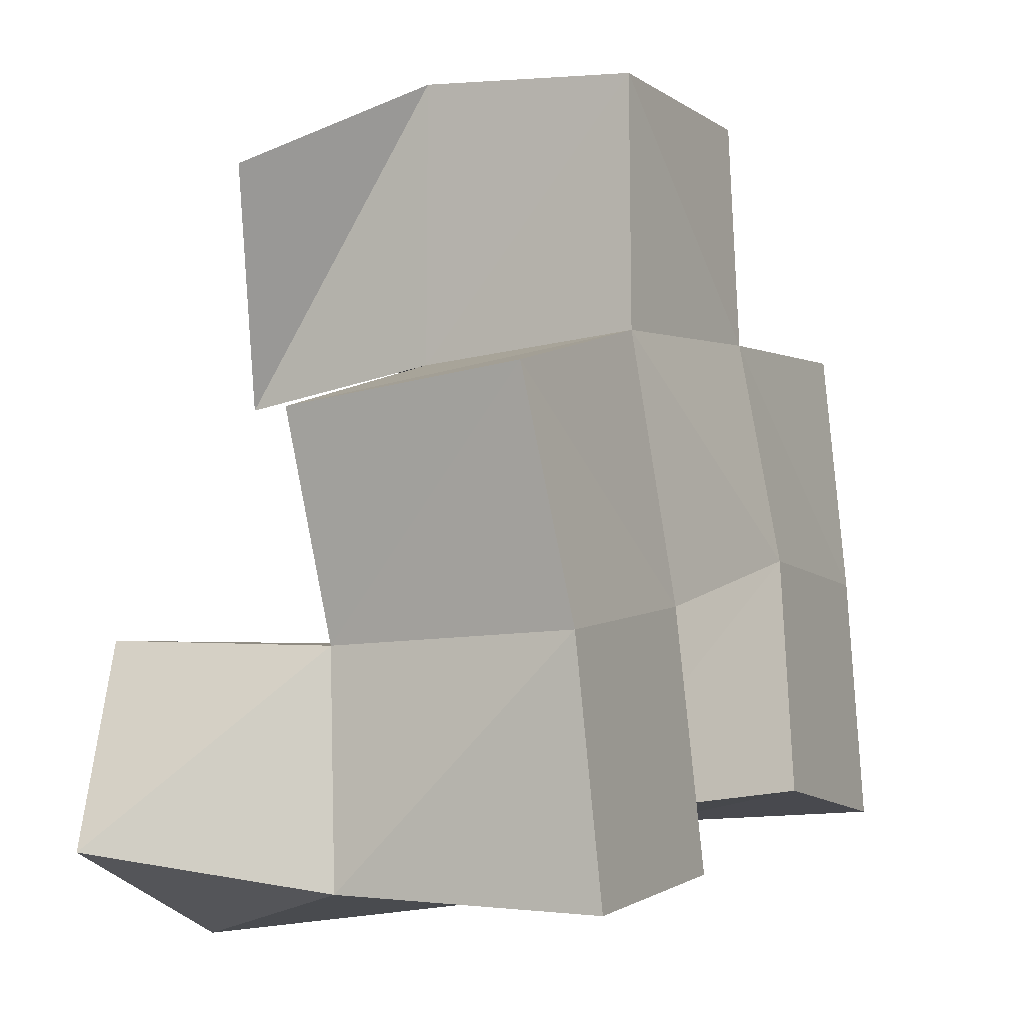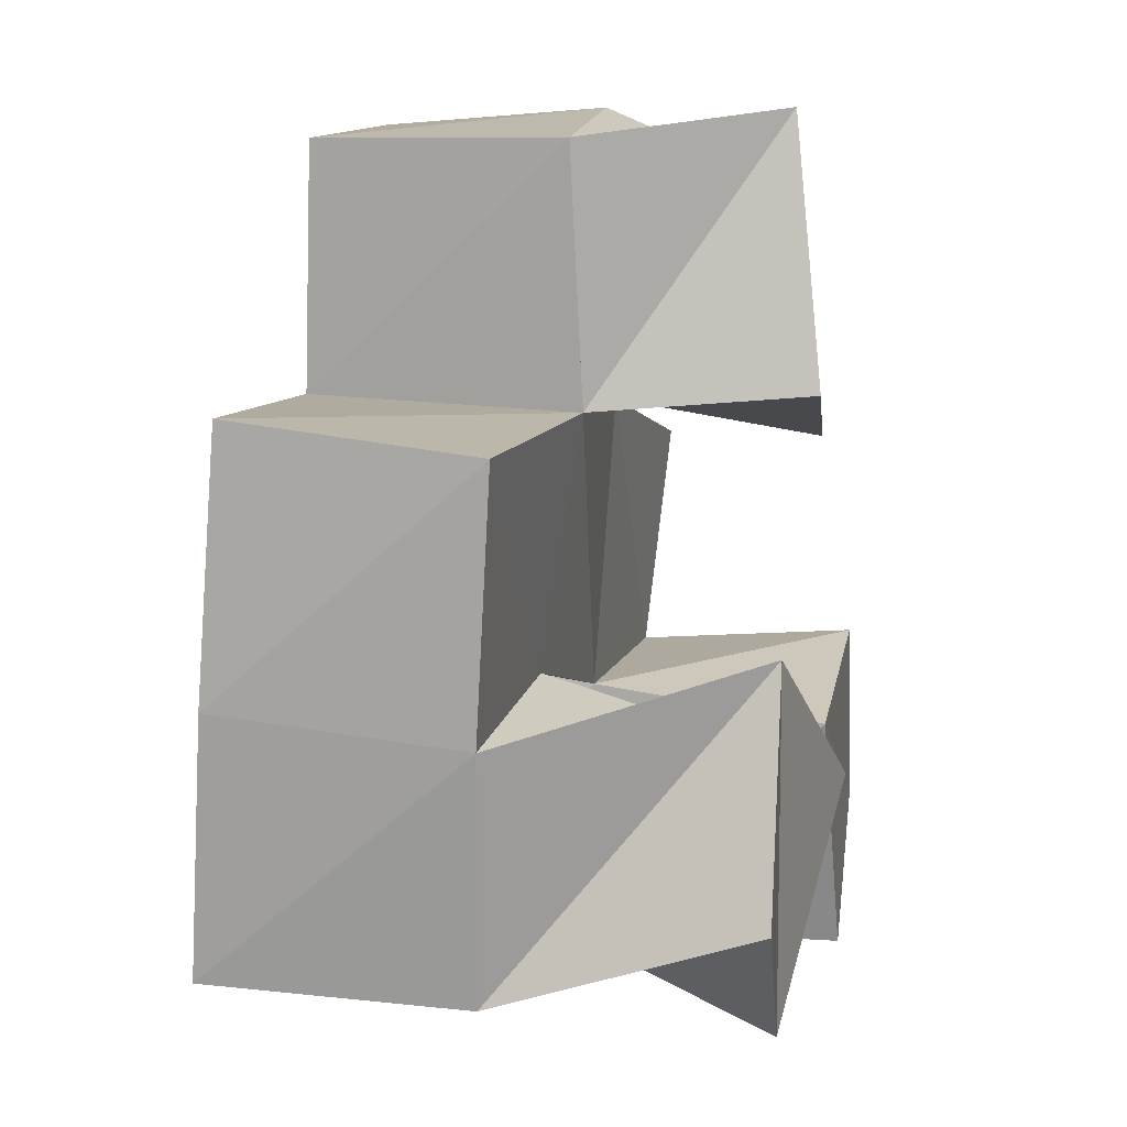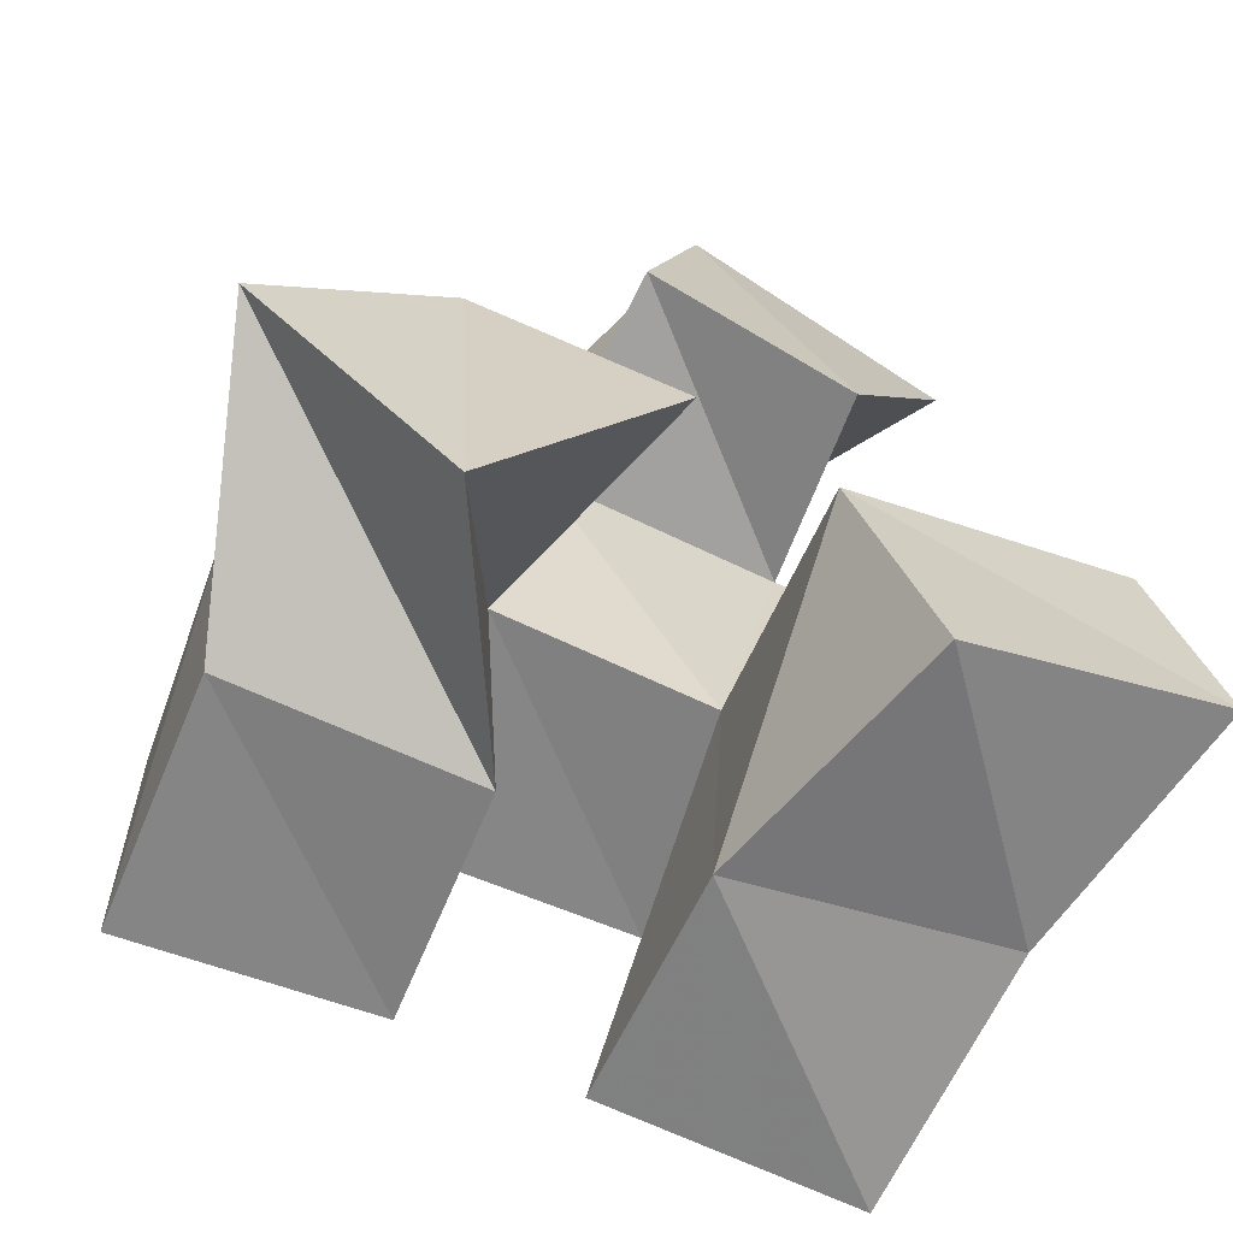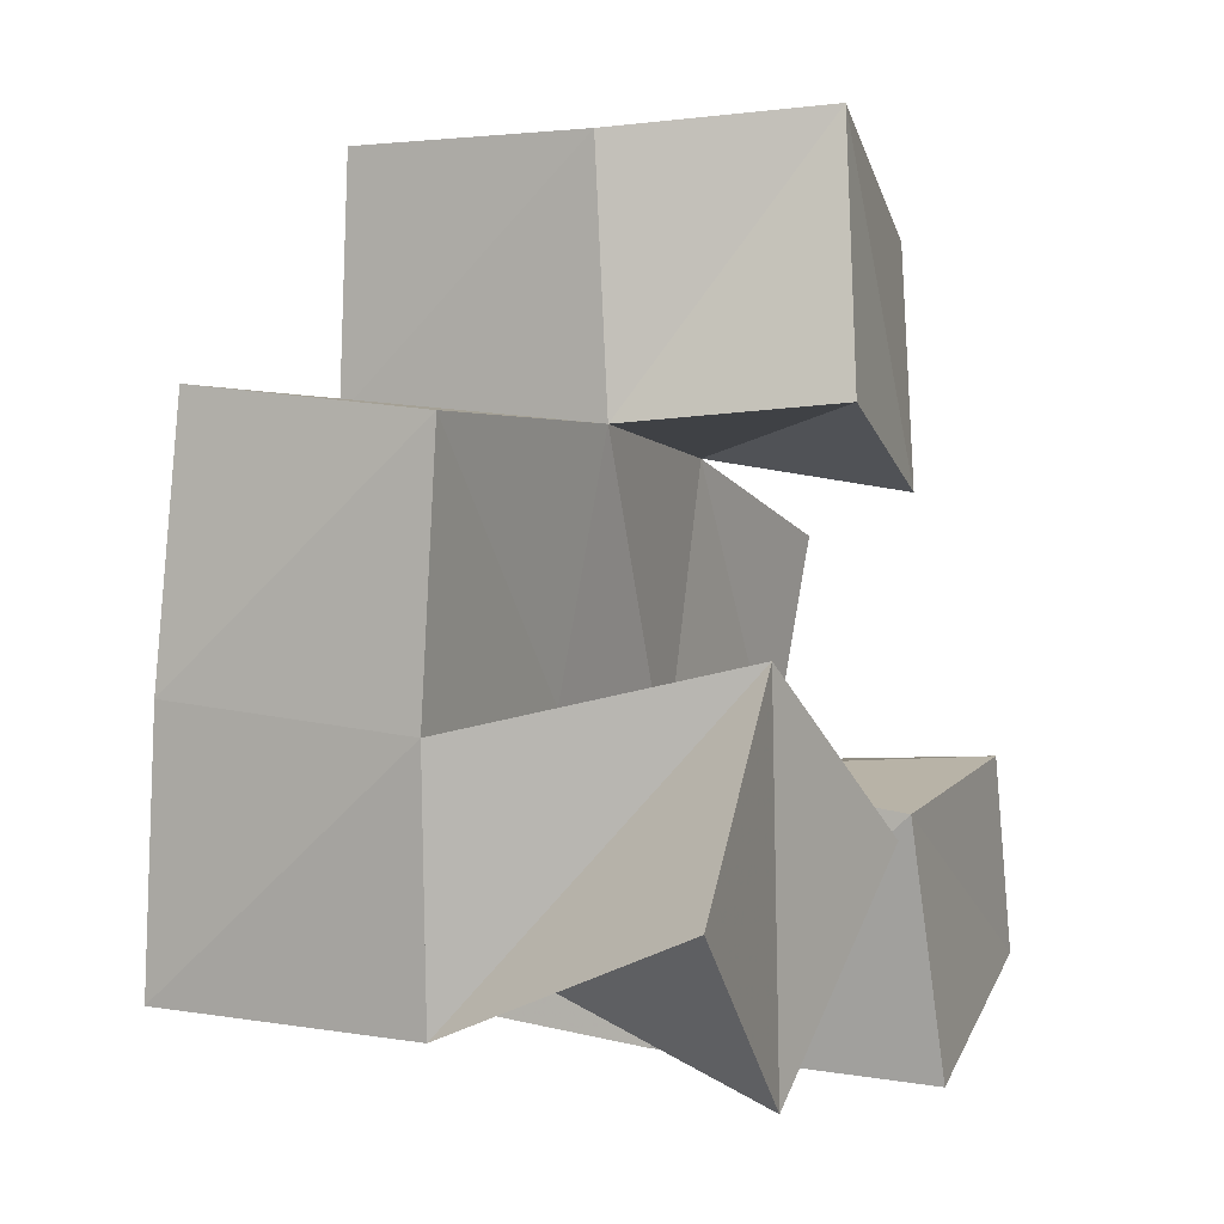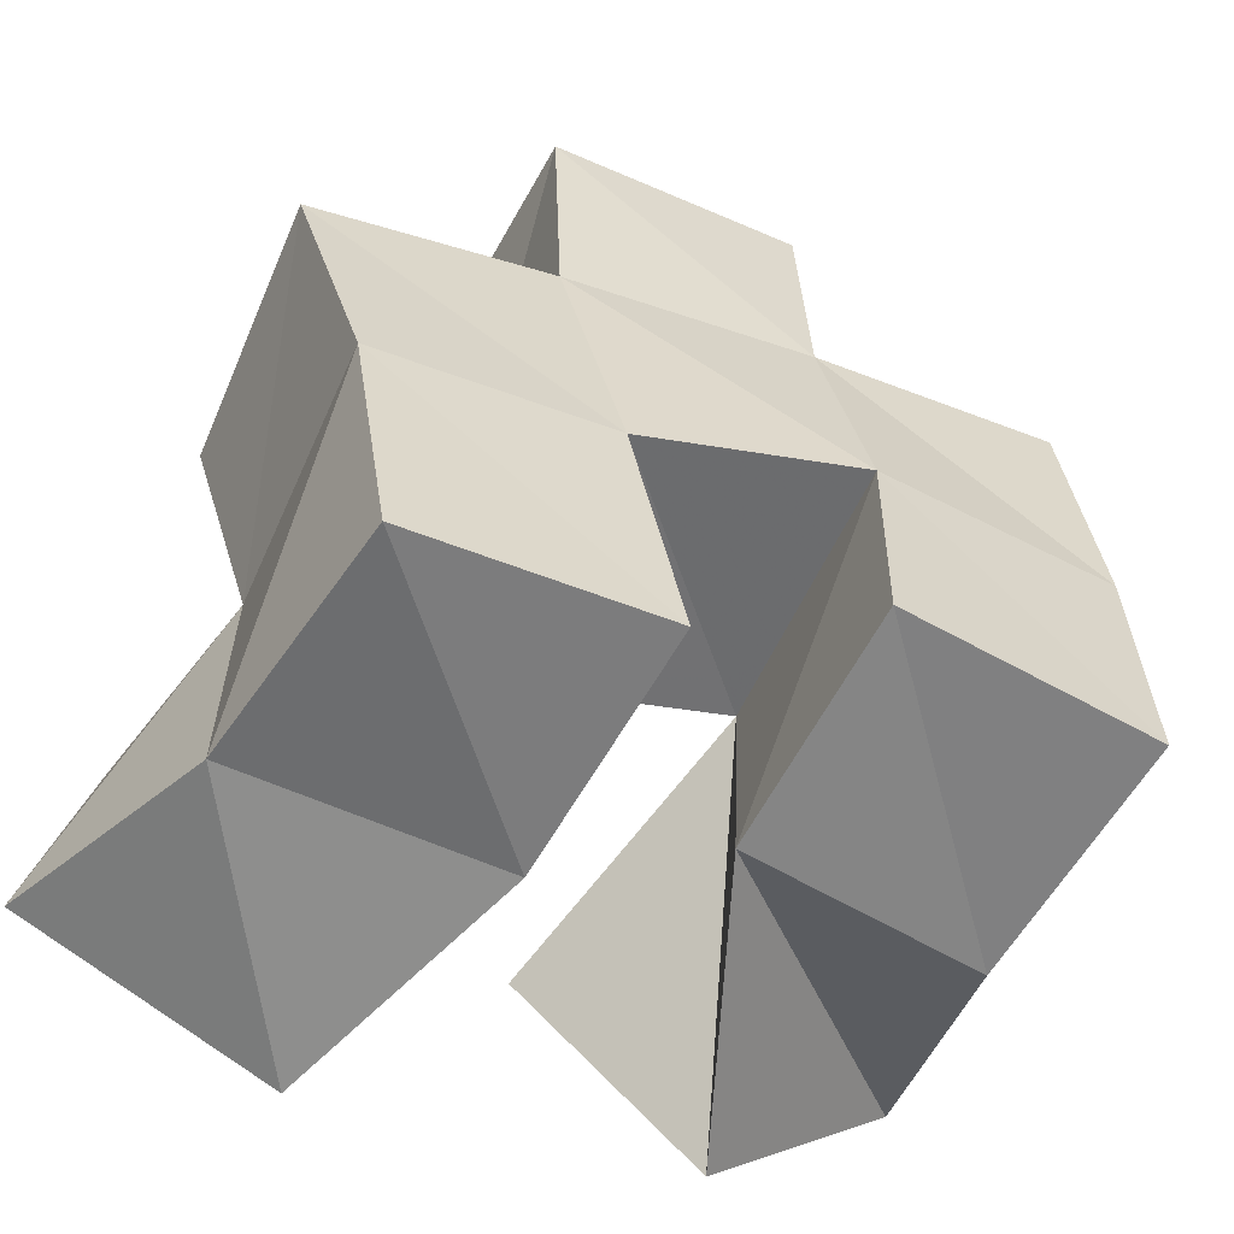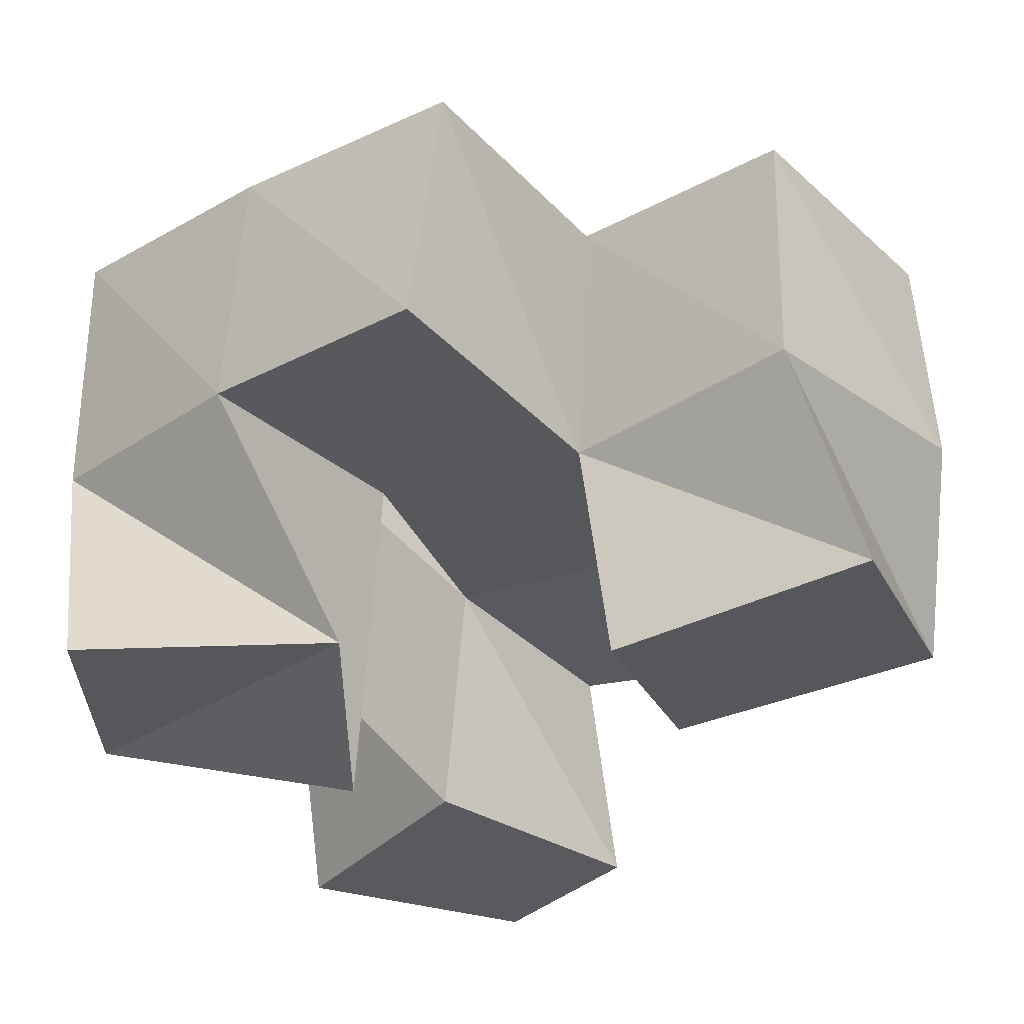
<metadata>
{"format":"obj","ext":"obj","renderer":"f3d","projection":"perspective","resolution":1024,"background":"white","views":[{"elev":-8.7,"azim":115.1,"up":"+Z"},{"elev":15.2,"azim":-80.2,"up":"+Z"},{"elev":-64.8,"azim":-21.5,"up":"+Z"},{"elev":4.5,"azim":-67.2,"up":"+Z"},{"elev":-56.8,"azim":151.7,"up":"+Z"},{"elev":-29.3,"azim":-48.0,"up":"+Y"}]}
</metadata>
<code>
v 0.481 0.1071 0.2003
v 0.4959 0.16 0.1762
v 0.5204 0.1092 0.164
v 0.545 0.1632 0.1763
v 0.5166 0.1094 0.2374
v 0.4923 0.159 0.2256
v 0.554 0.1 0.2039
v 0.539 0.1562 0.2255
v 0.5939 0.103 0.1522
v 0.5779 0.1551 0.1583
v 0.644 0.1042 0.168
v 0.6291 0.1511 0.1602
v 0.5811 0.106 0.2043
v 0.5801 0.1528 0.2106
v 0.6336 0.1047 0.2087
v 0.6276 0.149 0.2064
v 0.5489 0.1062 0.2779
v 0.5448 0.1494 0.2741
v 0.5901 0.1087 0.2614
v 0.592 0.1505 0.2671
v 0.5625 0.1129 0.3286
v 0.5449 0.152 0.3242
v 0.6151 0.1191 0.3075
v 0.5979 0.1536 0.3245
v 0.4949 0.2117 0.1781
v 0.545 0.2121 0.1811
v 0.4938 0.2083 0.2295
v 0.5416 0.2086 0.2294
v 0.576 0.2037 0.1639
v 0.6248 0.2029 0.1566
v 0.5854 0.202 0.2155
v 0.6318 0.2008 0.2068
v 0.5468 0.2022 0.2754
v 0.5963 0.1976 0.2689
v 0.5479 0.2007 0.3229
v 0.5986 0.1984 0.3203
v 0.4931 0.1564 0.2768
v 0.4974 0.2051 0.2809
v 0.6394 0.1453 0.2504
v 0.6438 0.1957 0.2538
f 1 2 4
f 3 1 4
f 2 6 8
f 4 2 8
f 6 5 7
f 8 6 7
f 5 1 3
f 7 5 3
f 8 7 3
f 4 8 3
f 2 1 5
f 6 2 5
f 9 10 12
f 11 9 12
f 10 14 16
f 12 10 16
f 14 13 15
f 16 14 15
f 13 9 11
f 15 13 11
f 16 15 11
f 12 16 11
f 10 9 13
f 14 10 13
f 17 18 20
f 19 17 20
f 18 22 24
f 20 18 24
f 22 21 23
f 24 22 23
f 21 17 19
f 23 21 19
f 24 23 19
f 20 24 19
f 18 17 21
f 22 18 21
f 2 25 26
f 4 2 26
f 25 27 28
f 26 25 28
f 27 6 8
f 28 27 8
f 6 2 4
f 8 6 4
f 28 8 4
f 26 28 4
f 25 2 6
f 27 25 6
f 10 29 30
f 12 10 30
f 29 31 32
f 30 29 32
f 31 14 16
f 32 31 16
f 14 10 12
f 16 14 12
f 32 16 12
f 30 32 12
f 29 10 14
f 31 29 14
f 18 33 34
f 20 18 34
f 33 35 36
f 34 33 36
f 35 22 24
f 36 35 24
f 22 18 20
f 24 22 20
f 36 24 20
f 34 36 20
f 33 18 22
f 35 33 22
f 6 27 28
f 8 6 28
f 27 38 33
f 28 27 33
f 38 37 18
f 33 38 18
f 37 6 8
f 18 37 8
f 33 18 8
f 28 33 8
f 27 6 37
f 38 27 37
f 8 28 31
f 14 8 31
f 28 33 34
f 31 28 34
f 33 18 20
f 34 33 20
f 18 8 14
f 20 18 14
f 34 20 14
f 31 34 14
f 28 8 18
f 33 28 18
f 14 31 32
f 16 14 32
f 31 34 40
f 32 31 40
f 34 20 39
f 40 34 39
f 20 14 16
f 39 20 16
f 40 39 16
f 32 40 16
f 31 14 20
f 34 31 20

</code>
